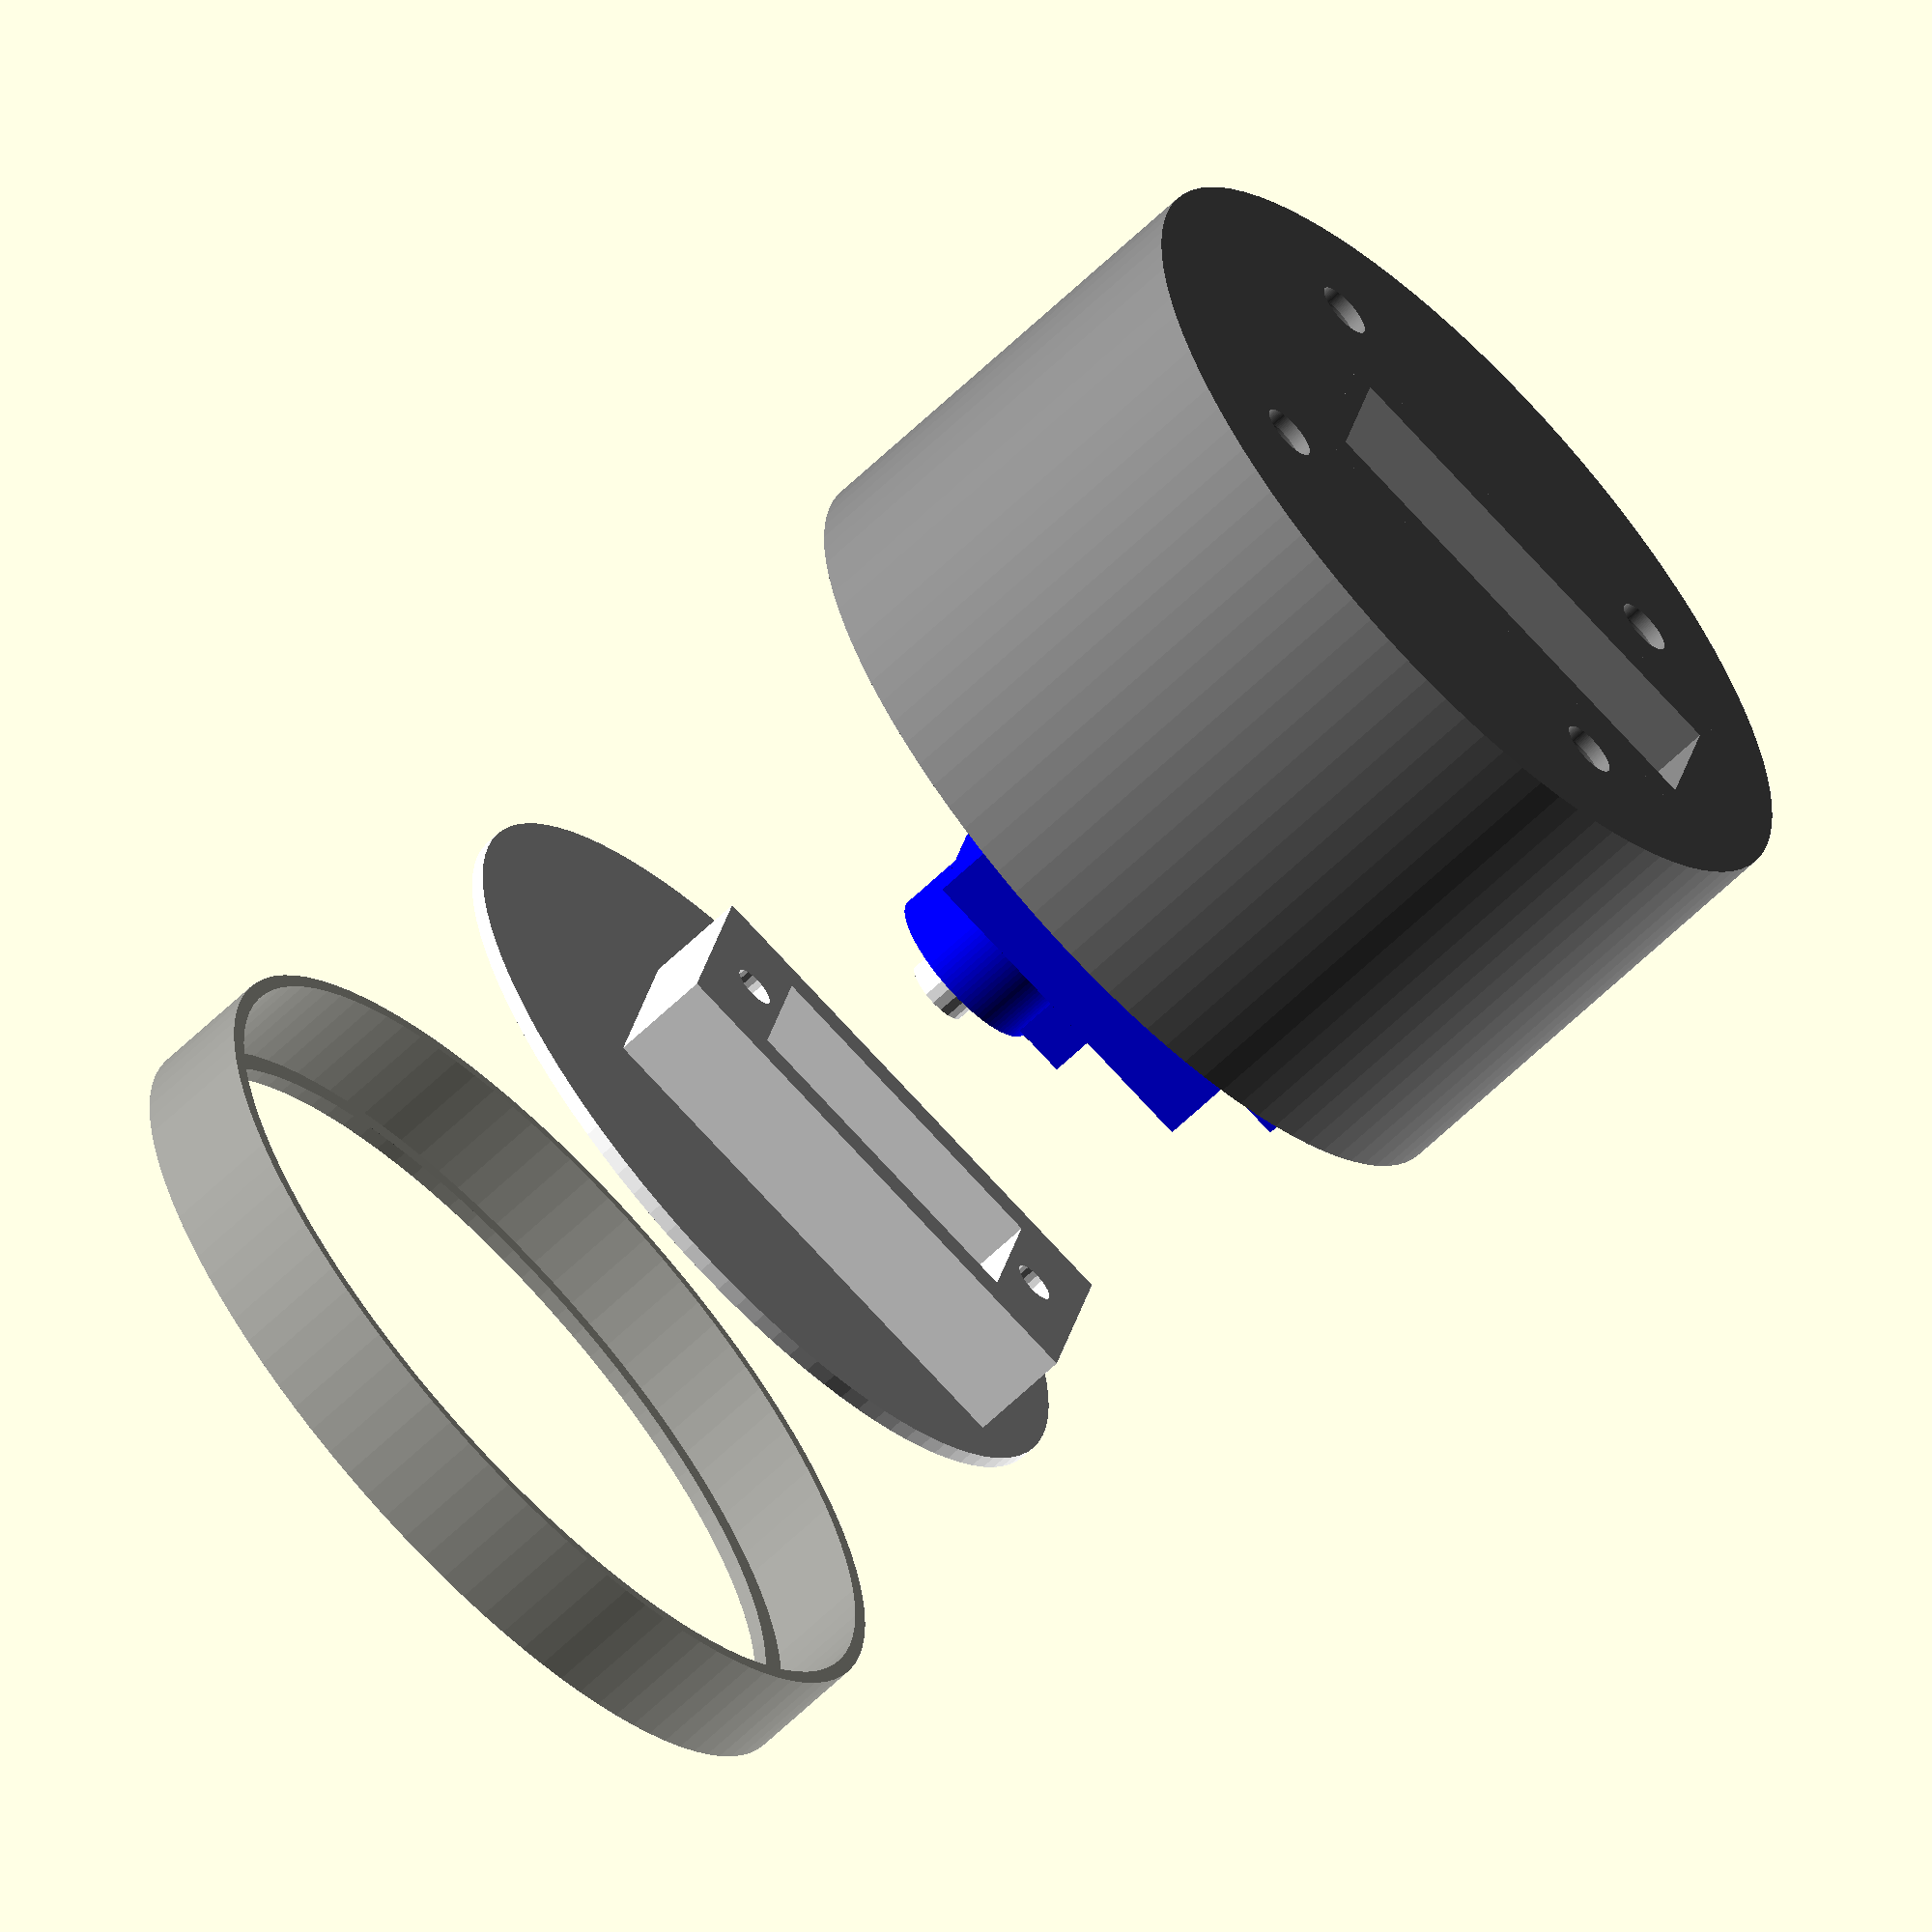
<openscad>
// Smoothing parameter
$fn = 100;

// Gauge parameters
gauge_od = 60;
gauge_wall_thickness = 2;
gauge_height = 20;

// Call this function to render all parts
render_all();

module render_all() {
    // Servo model
  translate([-23/2+5.9,0,16 - 4])
  9g_motor();
  
  // Main housing for the servo
  translate([-23/2+5.9,0,-20])
    color("grey")
    servomount();
  
  // The disc mounted to the front of the servo that will show the dial graphic
  translate([0,0,43.5])
    color("white")
    dial_plate();

  // The mount to secure the acrylic
  // Translate upwards by height of base + thickness of glass front
  translate([0,0,75])
  rotate([180,0,0])
  color("grey", 0.8)
    front_cover_holder();
}

// Create the plate that will be placed on top of the servo
// and have the indicator dial display printed on it.
module dial_plate() {
  // Allowance to make sure disc definitely fits inside the tube
  rim_fudge = 0.4;
  
  difference() {
    union() {
      translate([0,0,3])
        cylinder(h=1, d=gauge_od - (gauge_wall_thickness*2) - rim_fudge);   
      translate([-5.5,0,0])
        cube([36,18,8],center=true);
    }
  translate([-5.5,0,-11])
    9g_motor();

  for ( hole = [8.5,-19.5] ){
			translate([hole,0,5]) cylinder(r=1.5, h=20, $fn=20, center=true);
		}    
  }  
}

// This holds the acrylic screen protector on the front
module front_cover_holder() {
  front_thickness = 1;
  outside_rim_thickness = 2;
  // reduce this for a tighter fit
  rim_fudge = 0.05;
  difference() {
    cylinder(h=8, d=gauge_od + outside_rim_thickness);
    translate([0,0,front_thickness])
      cylinder(h=10, d=gauge_od + rim_fudge);
    translate([0,0,-0.01])
      cylinder(h=10, d=gauge_od - 3);  
  }
}

module servomount() {
  outside_rim_height = 5;
  outside_rim_thickness = 2;
  inside_rim_height = 4;
  inside_rim_thickness = 1;
  // The thickness of the back of the dial
  back_thickness = 2;
  rim_fudge = 0.2;
  // The default height gives room for the servo to either be inserted
  // onto the top of the mount, or pushed through from underneath.
  // If you'd like only one of these, you can reduce the height.
  // Value of -5 means a servo pushed down from above just rests flush on the base.
  servo_height_adjust = -4;

  difference() {
    union() {
      translate([23/2-5.9,0,0]) {
        // Use this to create a tube
        // Make sure it is tall enough to accommodate the servo and needle
        difference() {
          cylinder(h=32, d=gauge_od);
            translate([0,0,back_thickness])
              cylinder(h=32, d=gauge_od - (gauge_wall_thickness*2));  
        }
      }
      // Main mount box
      translate([0,0,(20+servo_height_adjust)/2])
        cube([36,18,20+servo_height_adjust], center=true);
    }
    // Screw holes
    translate([23/2-5.9,0,0]) {
      for(x=[15,-15], y=[14,-14]) {
        translate([x, y, 1]) {
          cylinder(r2=4,r1=2,h=2);
          cylinder(r=2,h=4,center=true);
        }
      }
    }
    // Cutout in base
    translate([0,0,(20+servo_height_adjust)/2-4])
      cube([33,12.6,20+servo_height_adjust],center=true);
    // Cutout cable channel
    translate([12,0,16+servo_height_adjust])
      cube([1.5,5,40],center=true);
    // Cutout Servo model
    translate([0,0,16+servo_height_adjust]) {
      9g_motor();
      }
    // Cutout Servo screw holes
    for(hole = [-14,14] ){
			translate([hole,0,16+servo_height_adjust])
        cylinder(r=1, h=12, $fn=32, center=true);
		}
  }
}

module 9g_motor(){
	difference(){			
		union(){
			color("blue") cube([23,12.5,22], center=true);
			color("blue") translate([0,0,5]) cube([32,12,2], center=true);
			color("blue") translate([5.5,0,2.75]) cylinder(r=6, h=25.75, $fn=100, center=true);
			color("blue") translate([-.5,0,2.75]) cylinder(r=1, h=25.75, $fn=20, center=true);
			color("blue") translate([-1,0,2.75]) cube([5,5.6,24.5], center=true);		
			color("white") translate([5.5,0,3.65]) cylinder(r=2.35, h=29.25, $fn=20, center=true);				
		}
		for ( hole = [14,-14] ){
			translate([hole,0,5]) cylinder(r=2.2, h=4, $fn=20, center=true);
		}	
	}
}
</openscad>
<views>
elev=64.5 azim=348.9 roll=134.0 proj=o view=wireframe
</views>
